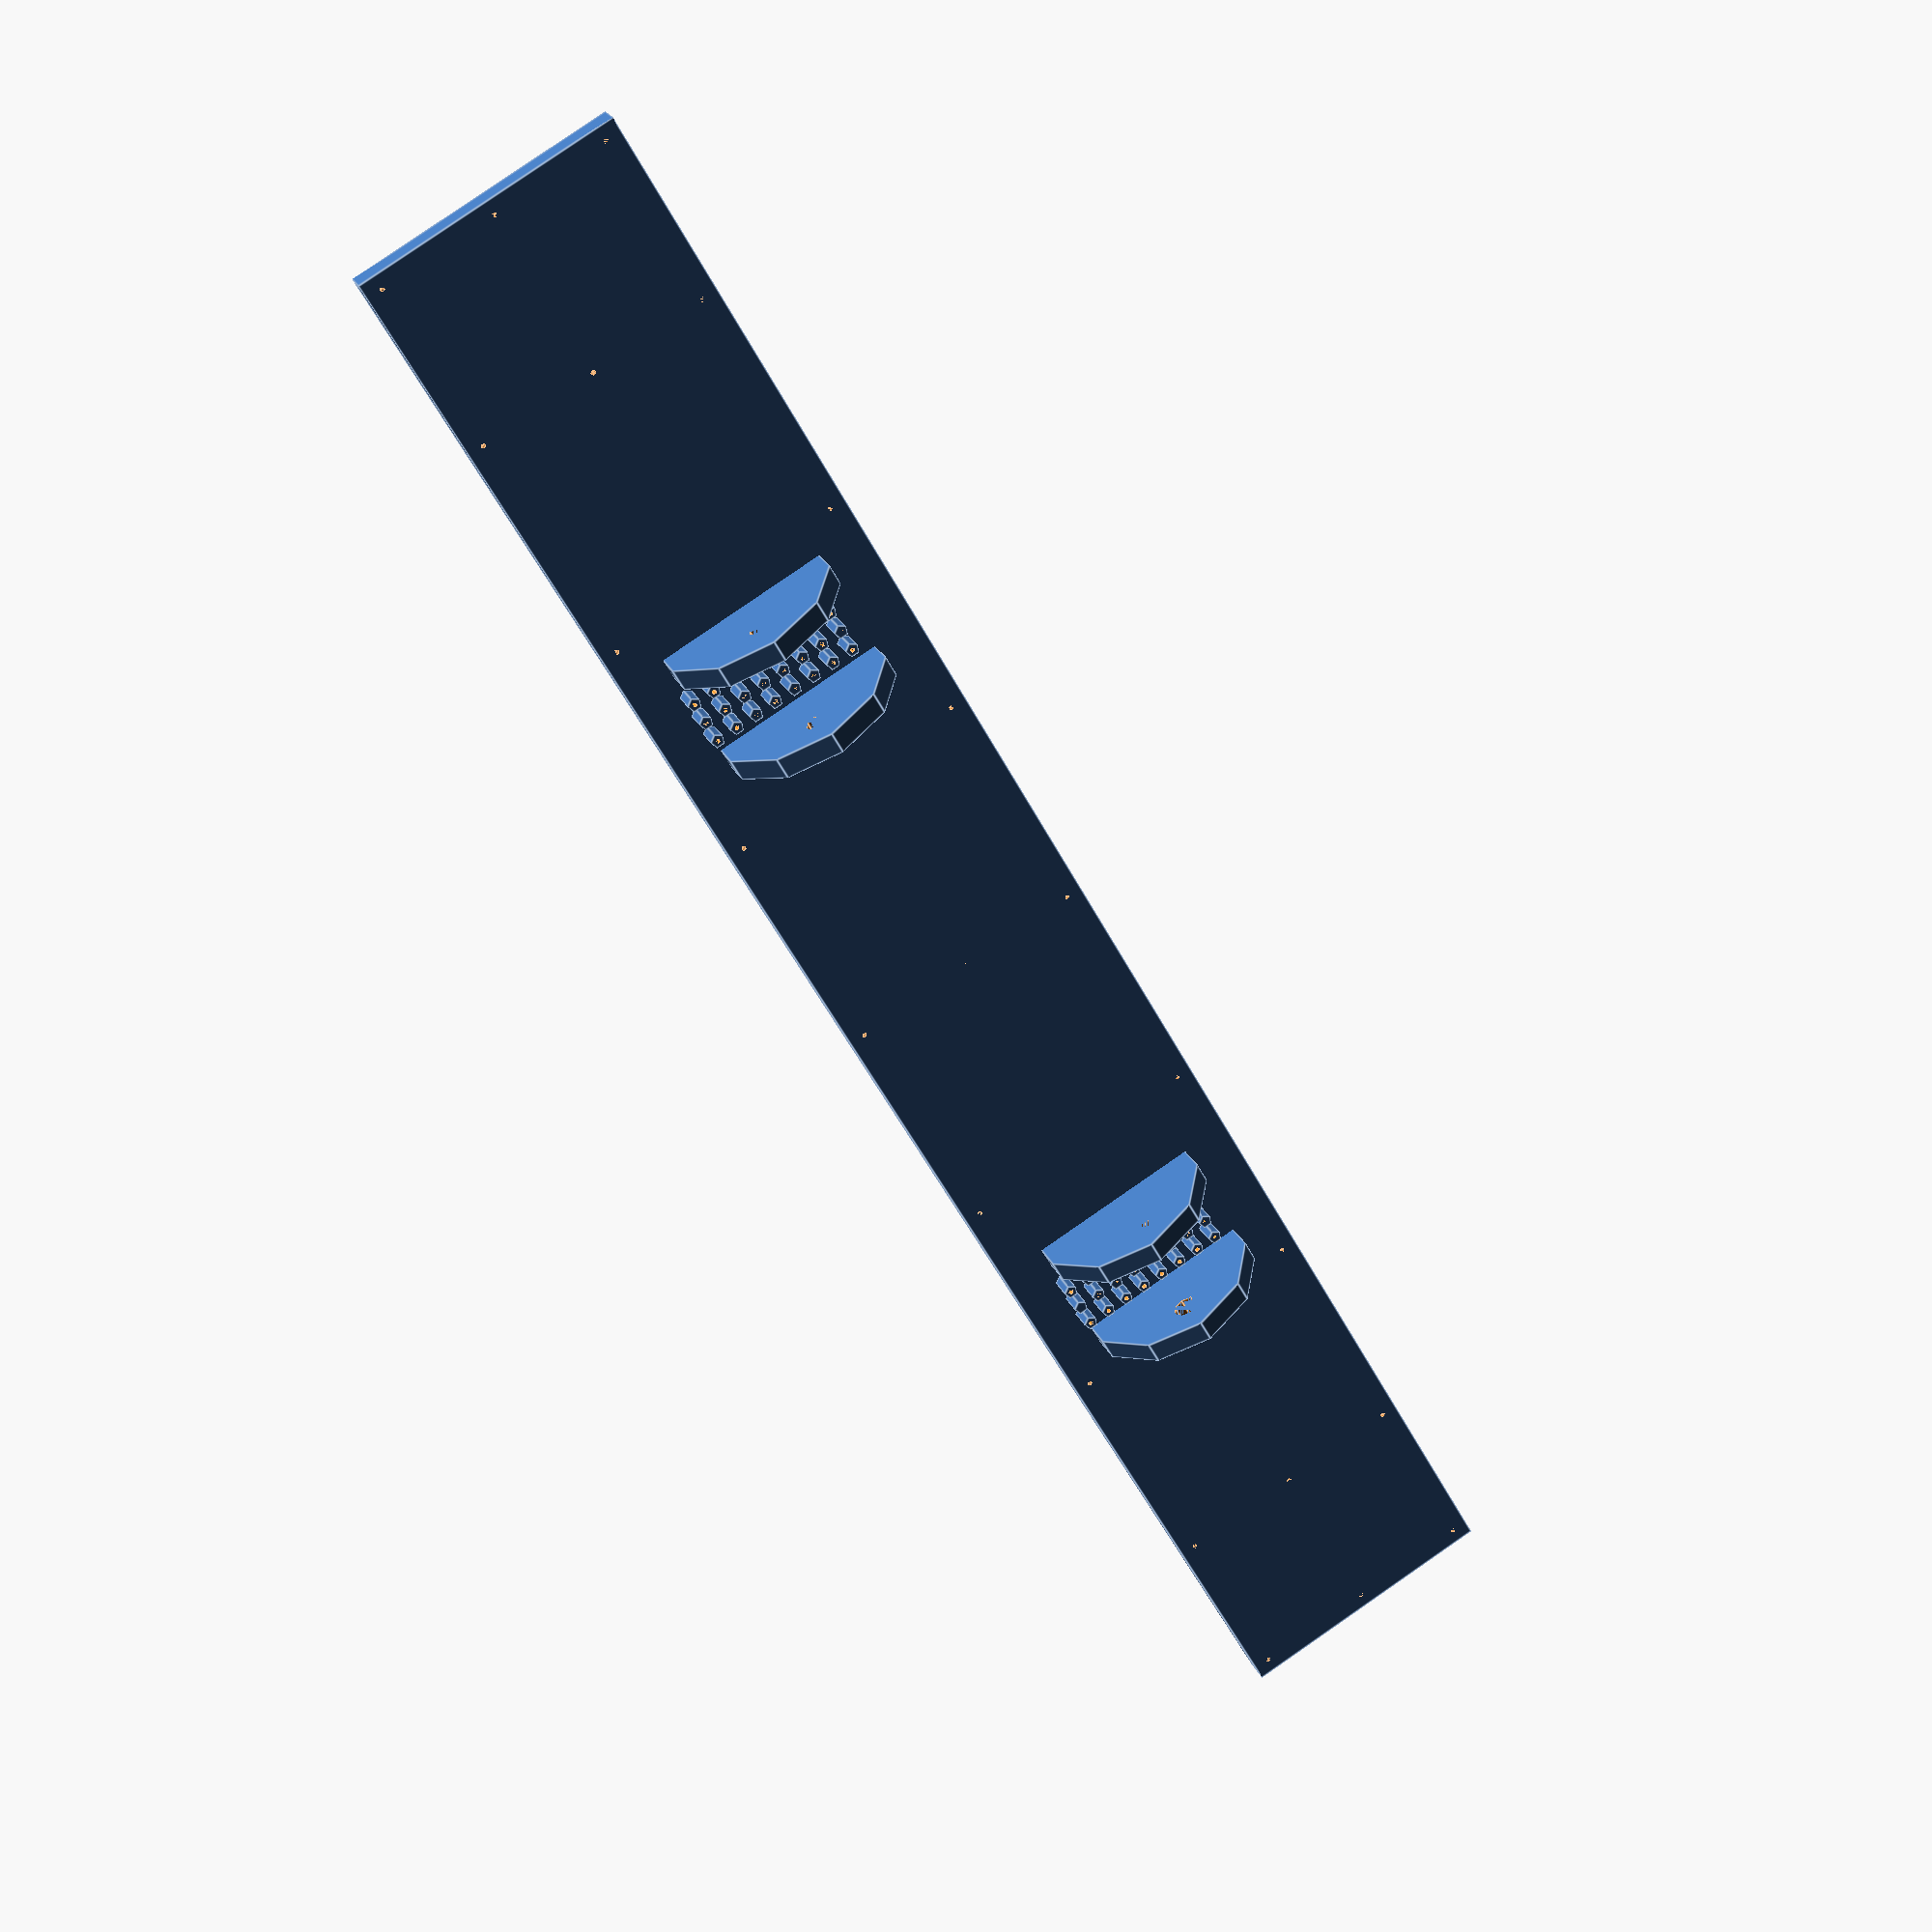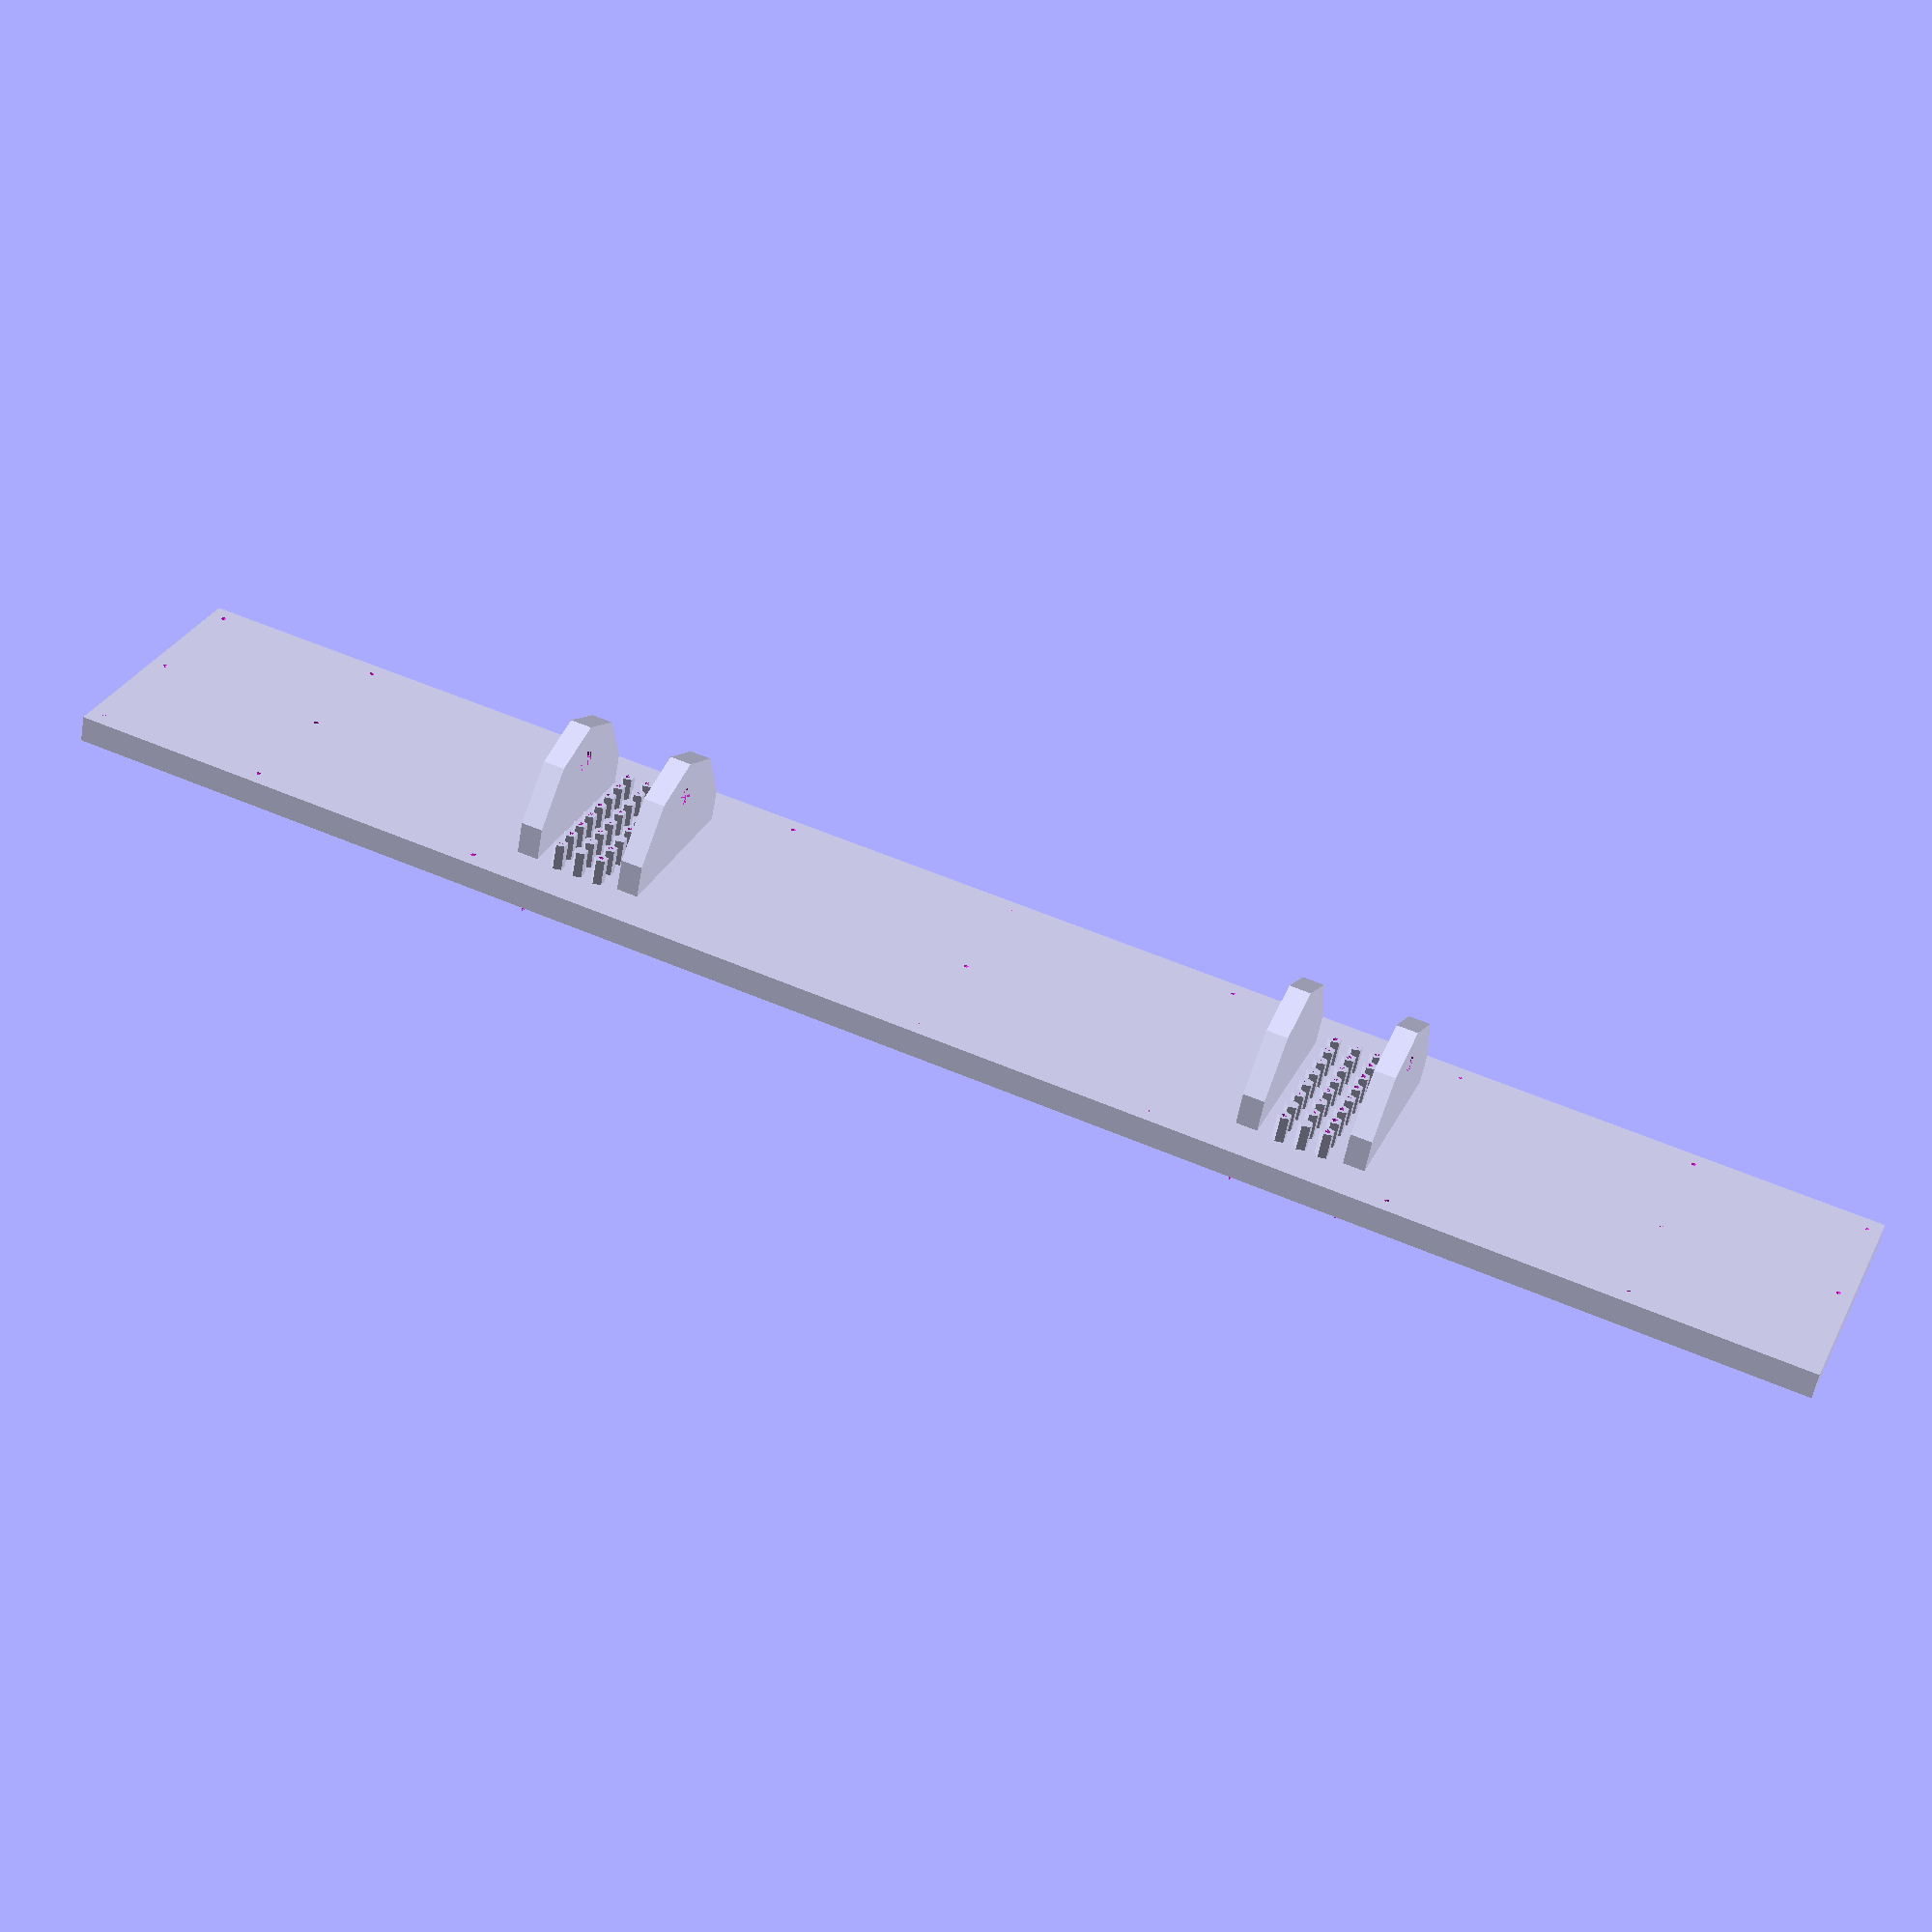
<openscad>
$fa = $preview ? 36 : 0.1;
$fs = $preview ? 2 : 0.03;
w = 333.33;
d = 50;
h = 5;

cev = 1;
radius = 1.5;

module curve(xAngle=0, zAngle=0, trans=0, radius=1.5) {
    translate([0,0,trans])
        rotate([xAngle,0, zAngle])
            translate([-radius,0,0])
                rotate_extrude(angle=90)
                    translate([radius, 0, 0])
                        circle(d=cev);
}

//!rotate([0,0,0]){
//    translate([0,-radius,0])curve(0,0);
//    translate([-radius,0,0])
//        rotate([0,-90,0])
//            cylinder(d=1, h=10-radius);
//    
//    translate([0,-radius,0])
//        rotate([90,0,0])
//            cylinder(d=1, h=10-radius);
//}

module connect(start, finish, angle=[0,0,0], bend=1.5, inRadius=1.5) {
    xLen = abs(start[1]-finish[1])-inRadius-bend;
    yLen = abs(start[0]-finish[0])-inRadius-bend;
    
    translate([start[0], finish[1]]){
        rotate(angle){
            translate([0,-bend,0])curve(0,0,0,bend);
            translate([-bend,0,0])
                rotate([0,-90,0])
                    cylinder(d=cev, h=xLen);
            
            translate([0,-bend,0])
                rotate([90,0,0])
                    cylinder(d=cev, h=yLen);
        }
    }
}

module connect_no_bend(start, finish, angle=[0,0,0], inRadius=1.5) {
    xLen = abs(start[1]-finish[1])-inRadius;
    yLen = abs(start[0]-finish[0])-inRadius;
    
    translate([start[0], finish[1]]){
        rotate(angle){
            rotate([0,-90,0])
                cylinder(d=cev, h=xLen);
            
            rotate([90,0,0])
                cylinder(d=cev, h=yLen);
        }
    }
}


module sensor_mount(){
    difference() {
        cylinder(r=1.3, h=5);
        cylinder(d=cev, h=5);
    }
}

module leptir_uglasti() {
    difference(){
        linear_extrude(4)
            polygon(points = [ [0, 0], [0,30], [20, 22.5], [20,7.5]]);
        translate([12.5, 15, 0])cylinder(d=5, h=4);
    }
}

module leptir(w, h) {
    difference(){
        scale([h/(w/2),1,1])
            cylinder(d=w, h=4);
        translate([12.5, 0, 0])
            cylinder(d=5, h=4);
        translate([-h, -w/2, 0])
            cube([h,w,4]);
    }
}

module leptirBezRupe(w, h) {
    difference(){
        scale([h/(w/2),1,1])
            cylinder(d=w, h=4);
        translate([-h, -w/2, 0])
            cube([h,w,4]);
    }
}

midSensors = d/2;

xMargina = (w-328)/2;
yMargina = 3;

middleSensorL = xMargina+32+1*66-1*4;
middleSensorR = xMargina+32+3*66+1*4;
    
module ploca() {
    translate([middleSensorL-4-2*4,midSensors,0])
        rotate([0,90,0])leptir(34, 20);
    
    translate([middleSensorL+2*4,midSensors,0])
        rotate([0,90,0])leptir(34, 20);
    
    translate([middleSensorR-4-2*4,midSensors,0])
        rotate([0,90,0])leptir(34, 20);
    
    translate([middleSensorR+2*4,midSensors,0])
        rotate([0,90,0])leptir(34, 20);
    
    difference() {
        topXAngle = -90;
        bottomXAngle = 90;
        topTrans = h;
        
        y1=yMargina;
        y2=d/2;
        y3=d-yMargina;
        
        x1=xMargina;
        x2=xMargina+32+0*44;
        x3=xMargina+32+1*44;
        x4=xMargina+32+2*44;
        x5=xMargina+32+3*44;
        x6=xMargina+32+4*44;
        x7=xMargina+32+5*44;
        x8=xMargina+32+6*44;
        x9=xMargina+32+6*44+32;
        
        raise = h-radius*2;
        
        sensorL1X = xMargina+32+1*66-2*4;
        sensorL2X = xMargina+32+1*66-1*4;
        sensorL3X = xMargina+32+1*66;
    
        sensorR1X = xMargina+32+3*66+2*4;
        sensorR2X = xMargina+32+3*66+1*4;
        sensorR3X = xMargina+32+3*66;
    
        sensorY1 = d/2-4*4;
        sensorY2 = d/2-3*4;
        sensorY3 = d/2-2*4;
        sensorY4 = d/2-1*4;
        sensorY5 = d/2-0*4;
        sensorY6 = d/2+1*4;
        sensorY7 = d/2+2*4;
        sensorY8 = d/2+3*4;
        
        union(){
            cube([w,d,h]);
                    
            translate([sensorL1X, sensorY1, -5]) sensor_mount();
            translate([sensorL1X, sensorY2, -5]) sensor_mount();
            translate([sensorL1X, sensorY3, -5]) sensor_mount();
            translate([sensorL1X, sensorY4, -5]) sensor_mount();
            translate([sensorL1X, sensorY5, -5]) sensor_mount();
            translate([sensorL1X, sensorY6, -5]) sensor_mount();
            translate([sensorL1X, sensorY7, -5]) sensor_mount();
            translate([sensorL1X, sensorY8, -5]) sensor_mount();
            
            translate([sensorL2X, sensorY1, -5]) sensor_mount();
            translate([sensorL2X, sensorY2, -5]) sensor_mount();
            translate([sensorL2X, sensorY3, -5]) sensor_mount();
            translate([sensorL2X, sensorY4, -5]) sensor_mount();
            translate([sensorL2X, sensorY5, -5]) sensor_mount();
            translate([sensorL2X, sensorY6, -5]) sensor_mount();
            translate([sensorL2X, sensorY7, -5]) sensor_mount();
            translate([sensorL2X, sensorY8, -5]) sensor_mount();
            
            translate([sensorL3X, sensorY1, -5]) sensor_mount();
            translate([sensorL3X, sensorY2, -5]) sensor_mount();
            translate([sensorL3X, sensorY3, -5]) sensor_mount();
            translate([sensorL3X, sensorY4, -5]) sensor_mount();
            translate([sensorL3X, sensorY5, -5]) sensor_mount();
            translate([sensorL3X, sensorY6, -5]) sensor_mount();
            translate([sensorL3X, sensorY7, -5]) sensor_mount();
            translate([sensorL3X, sensorY8, -5]) sensor_mount();
            
            translate([sensorR1X, sensorY1, -5]) sensor_mount();
            translate([sensorR1X, sensorY2, -5]) sensor_mount();
            translate([sensorR1X, sensorY3, -5]) sensor_mount();
            translate([sensorR1X, sensorY4, -5]) sensor_mount();
            translate([sensorR1X, sensorY5, -5]) sensor_mount();
            translate([sensorR1X, sensorY6, -5]) sensor_mount();
            translate([sensorR1X, sensorY7, -5]) sensor_mount();
            translate([sensorR1X, sensorY8, -5]) sensor_mount();
            
            translate([sensorR2X, sensorY1, -5]) sensor_mount();
            translate([sensorR2X, sensorY2, -5]) sensor_mount();
            translate([sensorR2X, sensorY3, -5]) sensor_mount();
            translate([sensorR2X, sensorY4, -5]) sensor_mount();
            translate([sensorR2X, sensorY5, -5]) sensor_mount();
            translate([sensorR2X, sensorY6, -5]) sensor_mount();
            translate([sensorR2X, sensorY7, -5]) sensor_mount();
            translate([sensorR2X, sensorY8, -5]) sensor_mount();
            
            translate([sensorR3X, sensorY1, -5]) sensor_mount();
            translate([sensorR3X, sensorY2, -5]) sensor_mount();
            translate([sensorR3X, sensorY3, -5]) sensor_mount();
            translate([sensorR3X, sensorY4, -5]) sensor_mount();
            translate([sensorR3X, sensorY5, -5]) sensor_mount();
            translate([sensorR3X, sensorY6, -5]) sensor_mount();
            translate([sensorR3X, sensorY7, -5]) sensor_mount();
            translate([sensorR3X, sensorY8, -5]) sensor_mount();
    
        }    
        union() {
    
            // BOTTOM
            translate([xMargina,            yMargina, 0]) {
                curve(bottomXAngle,-90,0);
            }
            translate([xMargina+32,         yMargina, 0]) curve(bottomXAngle,-90,0);
            translate([xMargina+32+1*44,    yMargina, 0]) curve(bottomXAngle,-90,0);
            translate([xMargina+32+2*44,    yMargina, 0]) curve(bottomXAngle,-90,0);
            translate([xMargina+32+3*44,    yMargina, 0]) curve(bottomXAngle,-90,0);
            translate([xMargina+32+4*44,    yMargina, 0]) curve(bottomXAngle,-90,0);
            translate([xMargina+32+5*44,    yMargina, 0]) curve(bottomXAngle,-90,0);
            translate([xMargina+32+6*44,    yMargina, 0]) curve(bottomXAngle,-90,0);
            translate([xMargina+32+6*44+32, yMargina, 0]) curve(bottomXAngle,-90,0);
            
            translate([xMargina,            d/2, 0]) curve(bottomXAngle,90,0);
            translate([xMargina+32,         d/2, 0]) curve(bottomXAngle,180,0);
            //translate([xMargina+32+1*66,    d/2, 0]) curve(bottomXAngle,90,0);
            translate([xMargina+32+2*66,    d/2, 0]) curve(bottomXAngle,90,0);
            //translate([xMargina+32+3*66,    d/2, 0]) curve(bottomXAngle,90,0);
            translate([xMargina+32+4*66,    d/2, 0]) curve(bottomXAngle,0,0);
            translate([xMargina+32+4*66+32, d/2, 0]) curve(bottomXAngle,90,0);
            
            translate([xMargina,            d-yMargina, 0]) curve(bottomXAngle,90,0);
            translate([xMargina+32,         d-yMargina, 0]) curve(bottomXAngle,90,0);
            translate([xMargina+32+1*44,    d-yMargina, 0]) curve(bottomXAngle,90,0);
            translate([xMargina+32+2*44,    d-yMargina, 0]) curve(bottomXAngle,90,0);
            translate([xMargina+32+3*44,    d-yMargina, 0]) curve(bottomXAngle,90,0);
            translate([xMargina+32+4*44,    d-yMargina, 0]) curve(bottomXAngle,90,0);
            translate([xMargina+32+5*44,    d-yMargina, 0]) curve(bottomXAngle,90,0);
            translate([xMargina+32+6*44,    d-yMargina, 0]) curve(bottomXAngle,90,0);
            translate([xMargina+32+6*44+32, d-yMargina, 0]) curve(bottomXAngle,90,0);
            
            // TOP
            translate([xMargina,            yMargina, 0]) curve(topXAngle,-90,topTrans);
            translate([xMargina+32,         yMargina, 0]) curve(topXAngle,-90,topTrans);
            translate([xMargina+32+1*44,    yMargina, 0]) curve(topXAngle,-90,topTrans);
            translate([xMargina+32+2*44,    yMargina, 0]) curve(topXAngle,-90,topTrans);
            translate([xMargina+32+3*44,    yMargina, 0]) curve(topXAngle,-90,topTrans);
            translate([xMargina+32+4*44,    yMargina, 0]) curve(topXAngle,-90,topTrans);
            translate([xMargina+32+5*44,    yMargina, 0]) curve(topXAngle,-90,topTrans);
            translate([xMargina+32+6*44,    yMargina, 0]) curve(topXAngle,-90,topTrans);
            translate([xMargina+32+6*44+32, yMargina, 0]) curve(topXAngle,-90,topTrans);
            
            translate([xMargina,            d/2, 0]) curve(topXAngle,90,topTrans);
            translate([xMargina+32,         d/2, 0]) curve(topXAngle,180,topTrans);
            translate([xMargina+32+1*66,    d/2, 0]) cylinder(d=cev, h=h);
            translate([xMargina+32+2*66,    d/2, 0]) curve(topXAngle,90,topTrans);
            translate([xMargina+32+3*66,    d/2, 0]) cylinder(d=cev, h=h);
            translate([xMargina+32+4*66,    d/2, 0]) curve(topXAngle,0,topTrans);
            translate([xMargina+32+4*66+32, d/2, 0]) curve(topXAngle,90,topTrans);
            
            translate([xMargina,            d-yMargina, 0]) curve(topXAngle,90,topTrans);
            translate([xMargina+32,         d-yMargina, 0]) curve(topXAngle,90,topTrans);
            translate([xMargina+32+1*44,    d-yMargina, 0]) curve(topXAngle,90,topTrans);
            translate([xMargina+32+2*44,    d-yMargina, 0]) curve(topXAngle,90,topTrans);
            translate([xMargina+32+3*44,    d-yMargina, 0]) curve(topXAngle,90,topTrans);
            translate([xMargina+32+4*44,    d-yMargina, 0]) curve(topXAngle,90,topTrans);
            translate([xMargina+32+5*44,    d-yMargina, 0]) curve(topXAngle,90,topTrans);
            translate([xMargina+32+6*44,    d-yMargina, 0]) curve(topXAngle,90,topTrans);
            translate([xMargina+32+6*44+32, d-yMargina, 0]) curve(topXAngle,90,topTrans);
            
            // SENSOR
    
            // left
            translate([sensorL1X,    sensorY1, 0]) curve(bottomXAngle,0,0);
            translate([sensorL1X,    sensorY2, 0]) curve(bottomXAngle,0,0);
            translate([sensorL1X,    sensorY3, 0]) curve(bottomXAngle,0,0);
            translate([sensorL1X,    sensorY4, 0]) curve(bottomXAngle,0,0);
            translate([sensorL1X,    sensorY5, 0]) curve(bottomXAngle,0,0);
            translate([sensorL1X,    sensorY6, 0]) curve(bottomXAngle,0,0);
            translate([sensorL1X,    sensorY7, 0]) curve(bottomXAngle,0,0);
            translate([sensorL1X,    sensorY8, 0]) curve(bottomXAngle,0,0);
            
            translate([sensorL2X,    sensorY1, 0]) {translate([0,0,raise])curve(bottomXAngle,0,0); cylinder(d=cev, h=raise);}
            translate([sensorL2X,    sensorY2, 0]) {translate([0,0,raise])curve(bottomXAngle,0,0); cylinder(d=cev, h=raise);}
            translate([sensorL2X,    sensorY3, 0]) {translate([0,0,raise])curve(bottomXAngle,0,0); cylinder(d=cev, h=raise);}
            translate([sensorL2X,    sensorY4, 0]) {translate([0,0,raise])curve(bottomXAngle,0,0); cylinder(d=cev, h=raise);}
            translate([sensorL2X,    sensorY5, 0]) {translate([0,0,raise])curve(bottomXAngle,0,0); cylinder(d=cev, h=raise);}
            translate([sensorL2X,    sensorY6, 0]) {translate([0,0,raise])curve(bottomXAngle,0,0); cylinder(d=cev, h=raise);}
            translate([sensorL2X,    sensorY7, 0]) {translate([0,0,raise])curve(bottomXAngle,0,0); cylinder(d=cev, h=raise);}
            translate([sensorL2X,    sensorY8, 0]) {translate([0,0,raise])curve(bottomXAngle,0,0); cylinder(d=cev, h=raise);}
            
            translate([sensorL3X,    sensorY1, 0]) curve(bottomXAngle,180,0);
            translate([sensorL3X,    sensorY2, 0]) {translate([0,0,raise])curve(bottomXAngle,180,0); cylinder(d=cev, h=raise);}
            translate([sensorL3X,    sensorY3, 0]) {translate([0,0,raise])curve(bottomXAngle,180,0); cylinder(d=cev, h=raise);}
            translate([sensorL3X,    sensorY4, 0]) {translate([0,0,raise])curve(bottomXAngle,180,0); cylinder(d=cev, h=raise);}
            //translate([sensorL3X,    sensorY5, 0]) curve(bottomXAngle,0,0);
            translate([sensorL3X,    sensorY6, 0]) {translate([0,0,raise])curve(bottomXAngle,180,0); cylinder(d=cev, h=raise);}
            translate([sensorL3X,    sensorY7, 0]) {translate([0,0,raise])curve(bottomXAngle,180,0); cylinder(d=cev, h=raise);}
            translate([sensorL3X,    sensorY8, 0]) curve(bottomXAngle,180,0);
       
            // right
            translate([sensorR1X,    sensorY1, 0]) curve(bottomXAngle,180,0);
            translate([sensorR1X,    sensorY1, 0]) curve(bottomXAngle,180,0);
            translate([sensorR1X,    sensorY2, 0]) curve(bottomXAngle,180,0);
            translate([sensorR1X,    sensorY3, 0]) curve(bottomXAngle,180,0);
            translate([sensorR1X,    sensorY4, 0]) curve(bottomXAngle,180,0);
            translate([sensorR1X,    sensorY5, 0]) curve(bottomXAngle,180,0);
            translate([sensorR1X,    sensorY6, 0]) curve(bottomXAngle,180,0);
            translate([sensorR1X,    sensorY7, 0]) curve(bottomXAngle,180,0);
            translate([sensorR1X,    sensorY8, 0]) curve(bottomXAngle,180,0);
            
            translate([sensorR2X,    sensorY1, 0]) {translate([0,0,raise])curve(bottomXAngle,180,0); cylinder(d=cev, h=raise);}
            translate([sensorR2X,    sensorY2, 0]) {translate([0,0,raise])curve(bottomXAngle,180,0); cylinder(d=cev, h=raise);}
            translate([sensorR2X,    sensorY3, 0]) {translate([0,0,raise])curve(bottomXAngle,180,0); cylinder(d=cev, h=raise);}
            translate([sensorR2X,    sensorY4, 0]) {translate([0,0,raise])curve(bottomXAngle,180,0); cylinder(d=cev, h=raise);}
            translate([sensorR2X,    sensorY5, 0]) {translate([0,0,raise])curve(bottomXAngle,180,0); cylinder(d=cev, h=raise);}
            translate([sensorR2X,    sensorY6, 0]) {translate([0,0,raise])curve(bottomXAngle,180,0); cylinder(d=cev, h=raise);}
            translate([sensorR2X,    sensorY7, 0]) {translate([0,0,raise])curve(bottomXAngle,180,0); cylinder(d=cev, h=raise);}
            translate([sensorR2X,    sensorY8, 0]) {translate([0,0,raise])curve(bottomXAngle,180,0); cylinder(d=cev, h=raise);}
            
            translate([sensorR3X,    sensorY1, 0]) curve(bottomXAngle,0,0);
            translate([sensorR3X,    sensorY2, 0]) curve(bottomXAngle,0,0);
            translate([sensorR3X,    sensorY3, 0]) {translate([0,0,raise])curve(bottomXAngle,0,0); cylinder(d=cev, h=raise);}
            translate([sensorR3X,    sensorY4, 0]) {curve(bottomXAngle,0,0);}
            //translate([sensorR3X,    sensorY5, 0]) curve(bottomXAngle,0,0);
            translate([sensorR3X,    sensorY6, 0]) {translate([0,0,raise])curve(bottomXAngle,0,0); cylinder(d=cev, h=raise);}
            translate([sensorR3X,    sensorY7, 0]) curve(bottomXAngle,0,0);
            translate([sensorR3X,    sensorY8, 0]) curve(bottomXAngle,0,0);
            
            translate([0,0,radius]){
                connect([x3,y3], [sensorL1X, sensorY8], [0,180,90]);
                connect([x2,y3], [sensorL1X, sensorY7], [0,180,90]);
                connect([x1,y3], [sensorL1X, sensorY6], [0,180,90]);
                connect_no_bend([x2+radius,y2], [sensorL1X, sensorY5], [0,180,90]);
                connect([x1,y2], [sensorL1X, sensorY4], [0,180,90]);
                connect([x1,y1], [sensorL1X, sensorY3], [0,0,90]);
                connect([x2,y1], [sensorL1X, sensorY2], [0,0,90]);
                connect([x3,y1], [sensorL1X, sensorY1], [0,0,90]);
                
                connect([x4,y3], [sensorL3X, sensorY8], [0,0,-90]);
                connect([x4,y1], [sensorL3X, sensorY1], [0,180,-90]);
    //     prenesen gore       connect([x5,y2], [sensorL3X, sensorY4], [0,0,-90]);
    
    
                connect([x5,y1], [sensorR3X, sensorY2], [0,0,90]);
                connect([x6,y1], [sensorR3X, sensorY1], [0,0,90]);
                connect([x5,y3], [sensorR3X, sensorY7], [0,180,90]);
                connect([x6,y3], [sensorR3X, sensorY8], [0,180,90]);
                
                connect([x7,y3], [sensorR1X, sensorY8], [0,0,-90]);
                connect([x8,y3], [sensorR1X, sensorY7], [0,0,-90]);
                connect([x9,y3], [sensorR1X, sensorY6], [0,0,-90]);
                connect_no_bend([x8-radius,y2], [sensorR1X, sensorY5], [0,0,-90]);
                connect([x9,y2], [sensorR1X, sensorY4], [0,0,-90]);
                connect([x9,y1], [sensorR1X, sensorY3], [0,180,-90]);
                connect([x8,y1], [sensorR1X, sensorY2], [0,180,-90]);
                connect([x7,y1], [sensorR1X, sensorY1], [0,180,-90]);
                
                connect([x5,y2], [sensorR3X, sensorY4], [0,180,90]); // prenesen
            }
            
            translate([0,0,raise+radius]) {
                connect([x5,y2], [sensorL3X, sensorY4], [0,0,-90]); // prenesen
                
                connect([x3,y3], [sensorL2X, sensorY8], [0,180,90]);
                connect([x2,y3], [sensorL2X, sensorY7], [0,180,90]);
                connect([x1,y3], [sensorL2X, sensorY6], [0,180,90]);
                connect_no_bend([x2+radius,y2], [sensorL2X, sensorY5], [0,180,90]);
                connect([x1,y2], [sensorL2X, sensorY4], [0,180,90]);
                connect([x1,y1], [sensorL2X, sensorY3], [0,0,90]);
                connect([x2,y1], [sensorL2X, sensorY2], [0,0,90]);
                connect([x3,y1], [sensorL2X, sensorY1], [0,0,90]);
                
                connect([x4,y3], [sensorL3X, sensorY7], [0,0,-90]);
                connect([x4,y1], [sensorL3X, sensorY2], [0,180,-90]);
                connect([x5,y3], [sensorL3X, sensorY6], [0,0,-90]);
                connect([x5,y1], [sensorL3X, sensorY3], [0,180,-90]);
                
                //connect([x5,y2], [sensorR3X, sensorY4], [0,180,90]);
                connect([x6,y1], [sensorR3X, sensorY3], [0,0,90]);
                connect([x6,y3], [sensorR3X, sensorY6], [0,180,90]);
                
                connect([x7,y3], [sensorR2X, sensorY8], [0,0,-90]);
                connect([x8,y3], [sensorR2X, sensorY7], [0,0,-90]);
                connect([x9,y3], [sensorR2X, sensorY6], [0,0,-90]);
                connect_no_bend([x8-radius,y2], [sensorR2X, sensorY5], [0,0,-90]);
                connect([x9,y2], [sensorR2X, sensorY4], [0,0,-90]);
                connect([x9,y1], [sensorR2X, sensorY3], [0,180,-90]);
                connect([x8,y1], [sensorR2X, sensorY2], [0,180,-90]);
                connect([x7,y1], [sensorR2X, sensorY1], [0,180,-90]);
            }
        }
    }
}

module parts() {
    preklop = 15;

    difference() {
        ploca();
        
        translate([0,0,h/2])
            cube([w/2+preklop, d, h]);

        translate([0,0,-50+h])
            cube([w/2-preklop, d, 50]);
    }

    translate([-0.5,0,0.5]) {
        difference() {
            ploca();
            
            translate([w/2+preklop,0,h/2])
                cube([w/2, d, h]);
        
            translate([w/2-preklop,0,-50+h/2])
                cube([w/2+preklop, d, 50]);
        }
    }
}

//parts();

module sipka(uPloci, x) {
    uNastavku = d/2;
    l = uNastavku + uPloci;
    translate([x, uPloci,h/2])
        rotate([90,0,0])
            cylinder(d=2, h=l);
}

module leptirNastavak() {
    difference() {
        translate([0,50,0])
            leptirBezRupe(90+30, 20);
        translate([0,midSensors*2,0]) {
            leptirBezRupe(34, 20);
            translate([0,-1.5,0])
                cube([20,90,5]);
        }
    }
}


module sipke() {
    sipka(15, 10);
    sipka(15, 163);
    sipka(15, w-10);
}

module nastavak() {
    //color([1,0,0])ploca();
    
    translate([0, -d, 0])
        cube([w,d,h]);

    
    translate([middleSensorL-4-2*4,-midSensors,0])
        rotate([0,90,0])leptirNastavak();
    
    translate([middleSensorL+2*4,-midSensors,0])
        rotate([0,90,0])leptirNastavak();
    
    translate([middleSensorR-4-2*4,-midSensors,0])
        rotate([0,90,0])leptirNastavak();
    
    translate([middleSensorR+2*4,-midSensors,0])
        rotate([0,90,0])leptirNastavak();
}

module saNastavkom() {
    difference() {
        ploca();
        sipke();
    }

    difference() {
        nastavak();
        sipke();
    }
}

module projekcije() {
    projection(cut = true) 
        translate([0,0,-4.99]) 
            ploca();
    projection(cut = true) 
        translate([0,0,0]) 
            ploca();
            
    !projection(cut = true)
        translate([0, 0, middleSensorL-4/2-2*4])
            rotate([0,90,0])
                ploca();
    projection(cut = true)
        rotate([90,0,0])
            translate([0, -d/2, 0])
                ploca();
}

//projekcije();
ploca();
</openscad>
<views>
elev=338.2 azim=299.7 roll=161.4 proj=p view=edges
elev=236.4 azim=157.8 roll=9.9 proj=p view=wireframe
</views>
